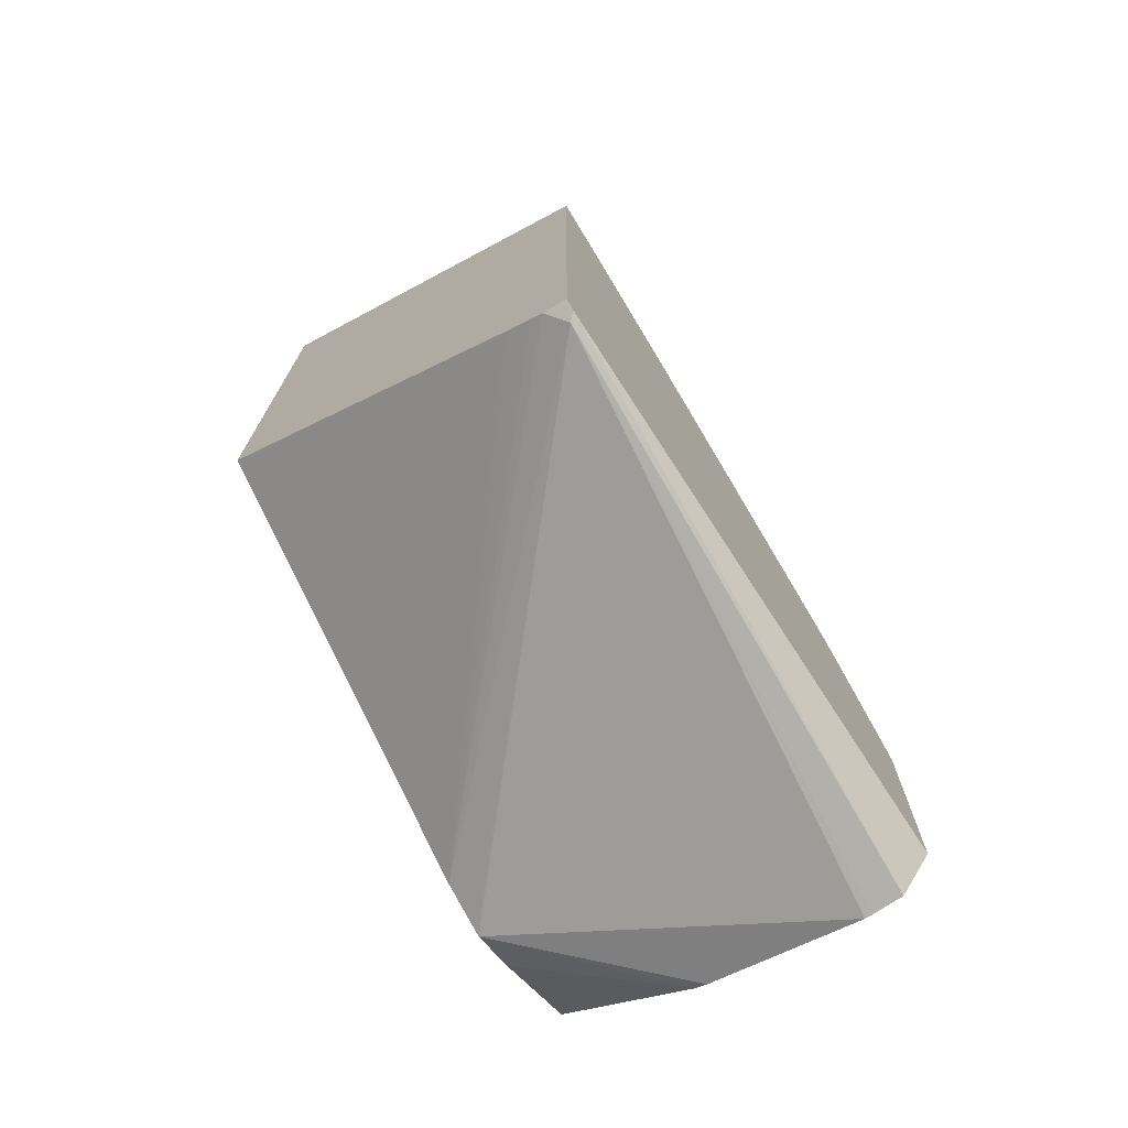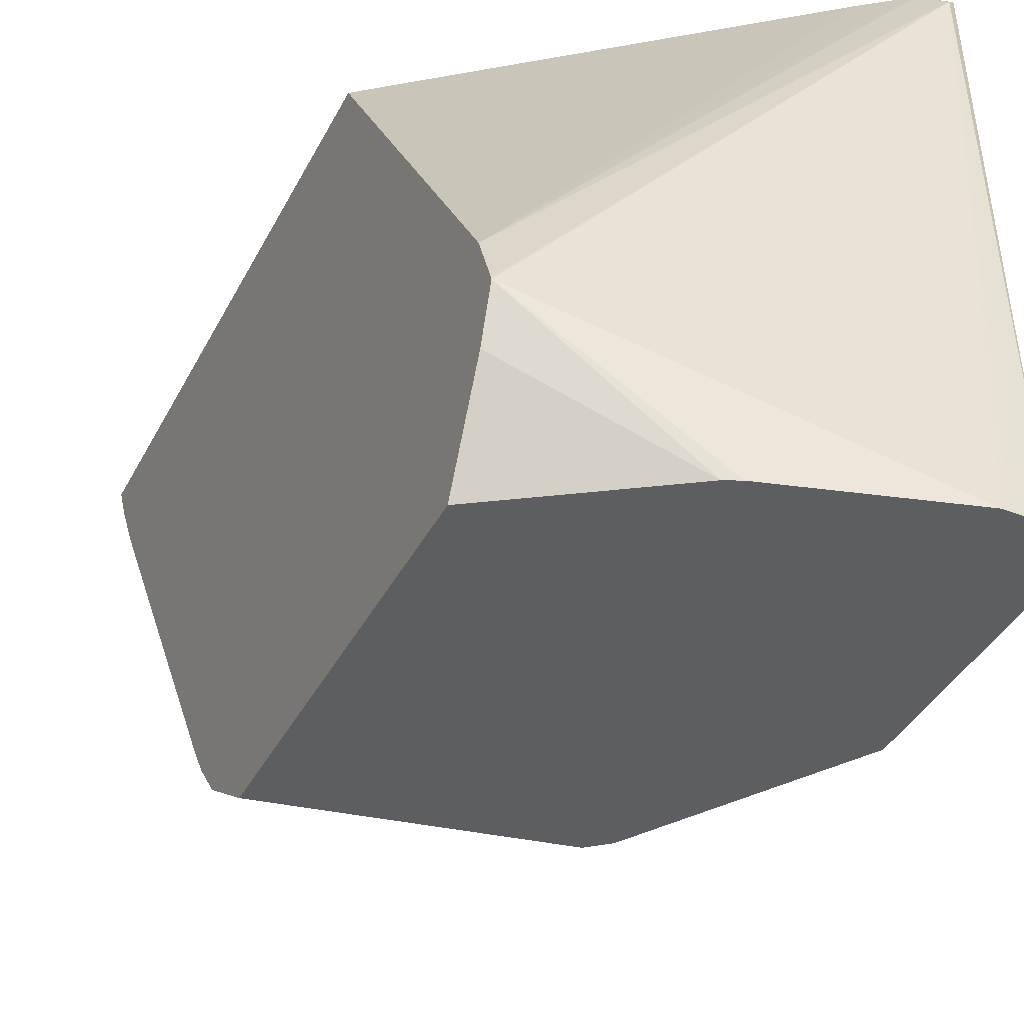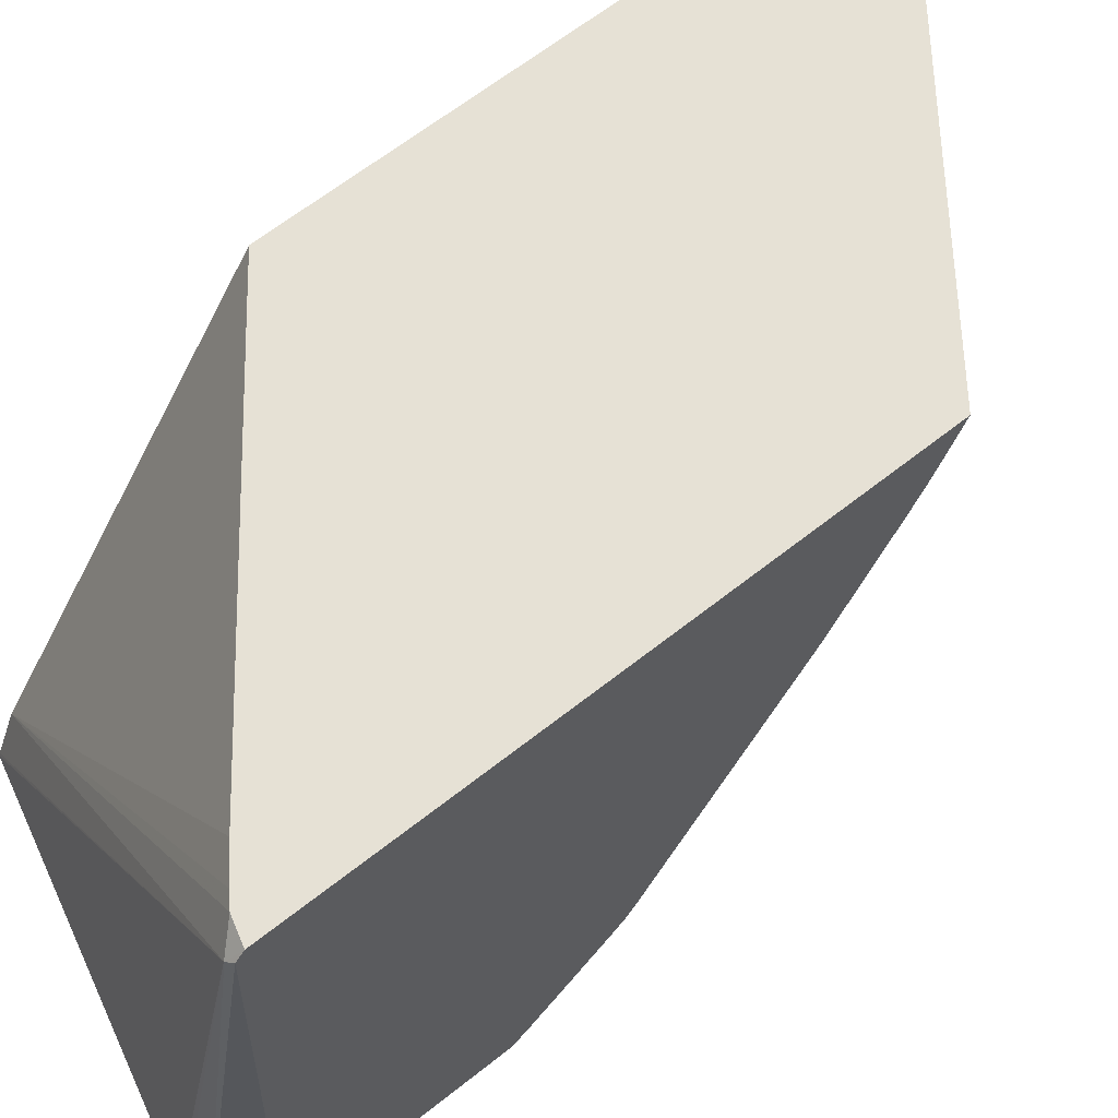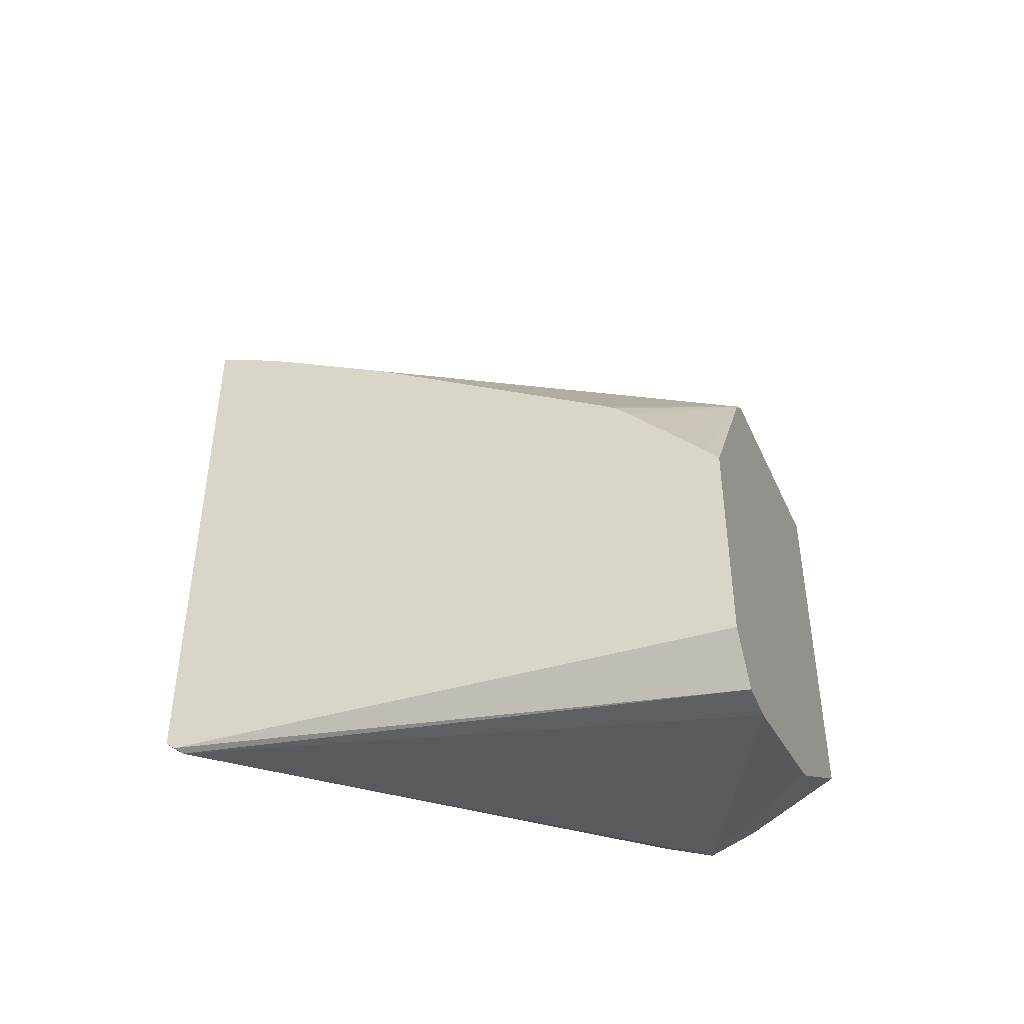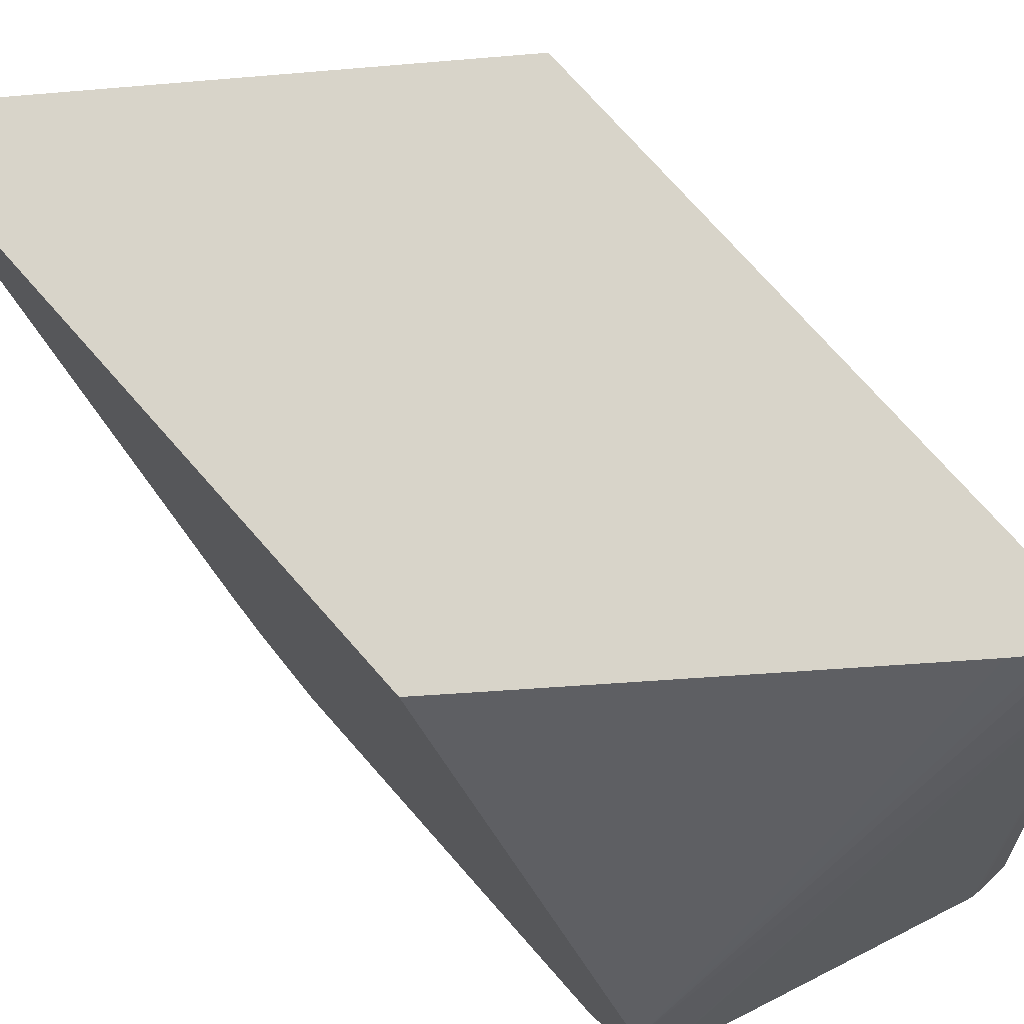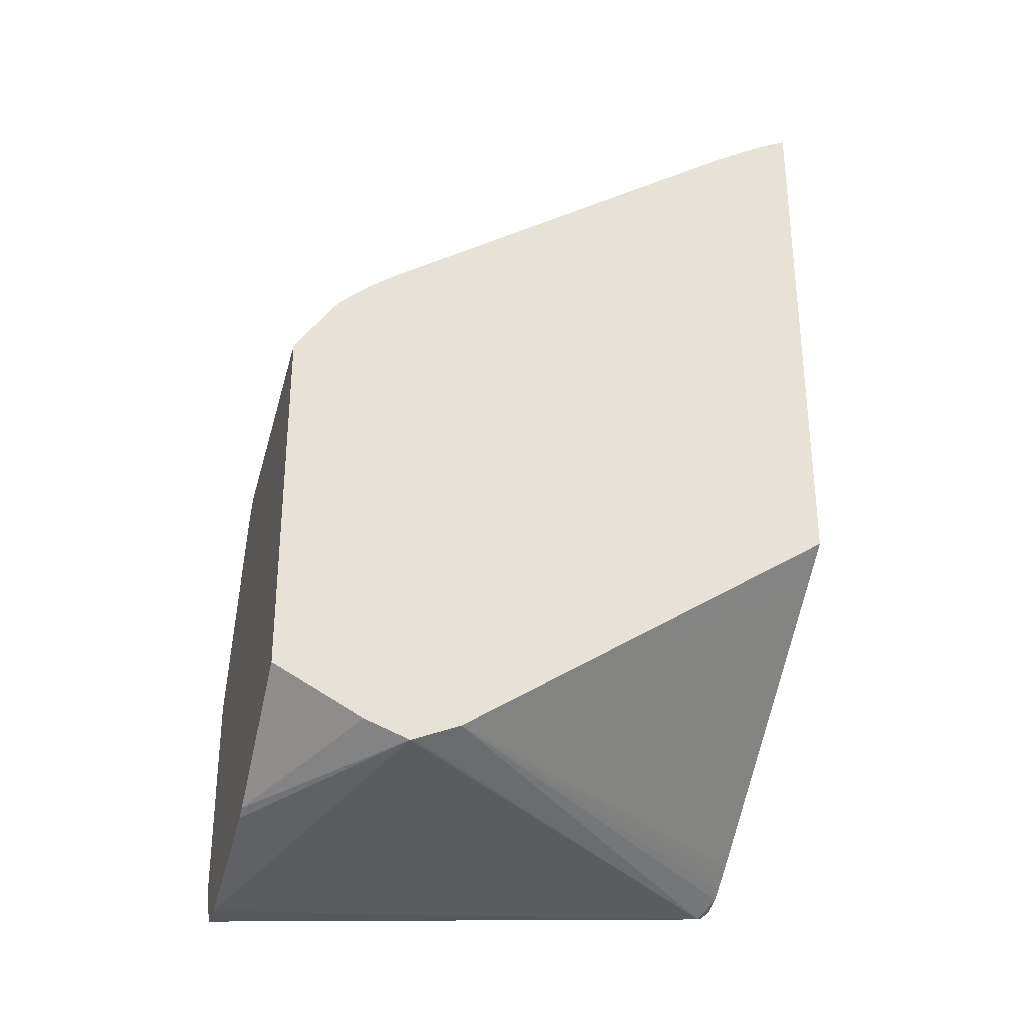
<metadata>
{"format":"obj","ext":"obj","renderer":"f3d","projection":"perspective","resolution":1024,"background":"white","views":[{"elev":-72.8,"azim":33.1,"up":"+Y"},{"elev":-38.5,"azim":-24.8,"up":"+Z"},{"elev":64.3,"azim":51.4,"up":"+Z"},{"elev":-43.7,"azim":111.1,"up":"+Y"},{"elev":75.2,"azim":-41.5,"up":"+Z"},{"elev":-30.6,"azim":-105.5,"up":"+Y"}]}
</metadata>
<code>
v 14.68 5.762 -11.18
v 14.71 5.743 -11.18
v 17.33 2.739 -13.7
v 14.68 5.658 -11.4
v 14.68 -0.785 -11.18
v 14.87 5.633 -11.18
v 17.98 2.211 -13.82
v 17.85 2.128 -14.2
v 17.59 0.4648 -17.91
v 15.07 5.094 -12.02
v 14.93 5.568 -11.23
v 14.68 5.533 -11.64
v 14.69 -0.7881 -11.18
v 14.68 -3.81 -15.75
v 15.07 5.482 -11.18
v 18.99 2.586 -11.18
v 19.14 2.271 -11.66
v 19.14 2.214 -11.8
v 18.47 2.15 -13.1
v 18.39 2.08 -13.4
v 15.57 5.04 -11.35
v 16.11 4.429 -11.85
v 15.81 4.941 -11.18
v 16.59 4.362 -11.18
v 17.81 0.2815 -17.91
v 14.68 0.9551 -17.91
v 14.68 1.698 -17.4
v 14.68 1.829 -17.25
v 14.68 2.035 -17.01
v 14.68 2.248 -16.71
v 14.68 2.268 -16.68
v 14.68 4.044 -13.97
v 14.68 5.184 -12.22
v 15.15 -1.147 -11.18
v 14.68 -4.037 -16.29
v 19.06 -4.21 -11.37
v 18.86 -3.994 -11.18
v 18.72 -3.898 -11.18
v 18.58 -3.793 -11.18
v 18.42 -3.677 -11.18
v 15.39 5.245 -11.18
v 19.14 2.476 -11.18
v 19.14 2.148 -11.94
v 19.08 2.172 -11.99
v 18.97 2.089 -12.38
v 19.14 1.293 -13.57
v 19.14 1.136 -13.84
v 19.14 -0.522 -16.58
v 19.14 -0.6163 -16.72
v 19.14 -0.7986 -16.91
v 19.14 -1.351 -17.43
v 19.14 -1.708 -17.75
v 19.14 -1.894 -17.91
v 14.68 -3.307 -17.91
v 14.68 -4.05 -16.33
v 19.06 -4.21 -11.37
v 19.14 -4.166 -11.29
v 19.14 -4.072 -11.18
v 18.31 -4.94 -17.91
v 19.14 1.974 -12.29
v 19.14 -4.386 -17.91
v 16.33 -4.38 -17.91
v 14.68 -3.858 -16.85
v 16.49 -4.447 -17.91
v 18.39 -4.94 -17.91
v 18.76 -4.929 -17.91
f 1 2 3
f 1 3 4
f 1 4 12
f 1 12 33
f 1 33 32
f 1 32 31
f 1 31 30
f 1 30 29
f 1 29 28
f 1 28 27
f 1 27 26
f 1 26 54
f 1 54 63
f 1 63 55
f 1 55 35
f 1 35 14
f 1 14 5
f 1 5 13
f 1 13 34
f 1 34 40
f 1 40 39
f 1 39 38
f 1 38 37
f 1 37 58
f 1 58 42
f 1 42 16
f 1 16 24
f 1 24 23
f 1 23 41
f 1 41 15
f 1 15 6
f 1 6 2
f 2 6 3
f 3 7 8
f 3 8 9
f 3 9 10
f 3 10 4
f 3 6 11
f 3 11 7
f 4 10 9
f 4 9 12
f 5 14 13
f 6 15 11
f 7 16 17
f 7 17 18
f 7 18 19
f 7 19 20
f 7 20 8
f 7 11 21
f 7 21 22
f 7 22 23
f 7 23 24
f 7 24 16
f 8 20 25
f 8 25 9
f 9 25 53
f 9 53 61
f 9 61 66
f 9 66 65
f 9 65 59
f 9 59 64
f 9 64 62
f 9 62 54
f 9 54 26
f 9 26 27
f 9 27 28
f 9 28 29
f 9 29 30
f 9 30 31
f 9 31 32
f 9 32 33
f 9 33 12
f 11 15 21
f 13 14 34
f 14 35 36
f 14 36 37
f 14 37 38
f 14 38 39
f 14 39 40
f 14 40 34
f 15 41 21
f 16 42 17
f 17 42 58
f 17 58 57
f 17 57 61
f 17 61 53
f 17 53 52
f 17 52 51
f 17 51 50
f 17 50 49
f 17 49 48
f 17 48 47
f 17 47 46
f 17 46 60
f 17 60 43
f 17 43 18
f 18 43 44
f 18 44 19
f 19 44 45
f 19 45 20
f 20 45 25
f 21 41 23
f 21 23 22
f 25 45 46
f 25 46 47
f 25 47 48
f 25 48 49
f 25 49 50
f 25 50 51
f 25 51 52
f 25 52 53
f 35 55 36
f 36 56 57
f 36 57 58
f 36 58 37
f 36 55 59
f 36 59 65
f 36 65 56
f 43 45 44
f 43 60 45
f 45 60 46
f 54 62 63
f 55 62 64
f 55 64 59
f 55 63 62
f 56 65 66
f 56 66 57
f 57 66 61

</code>
